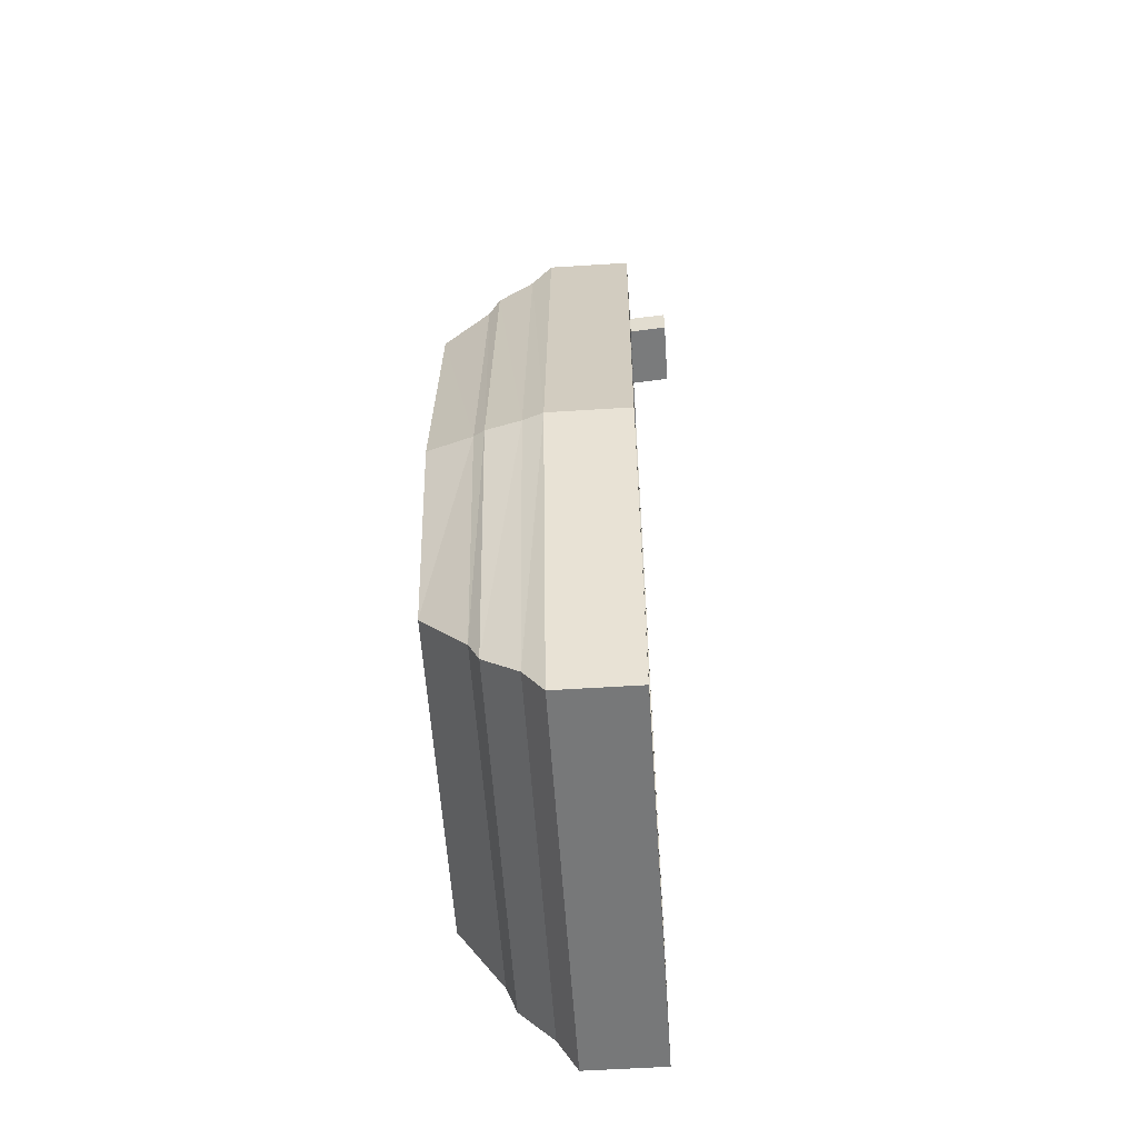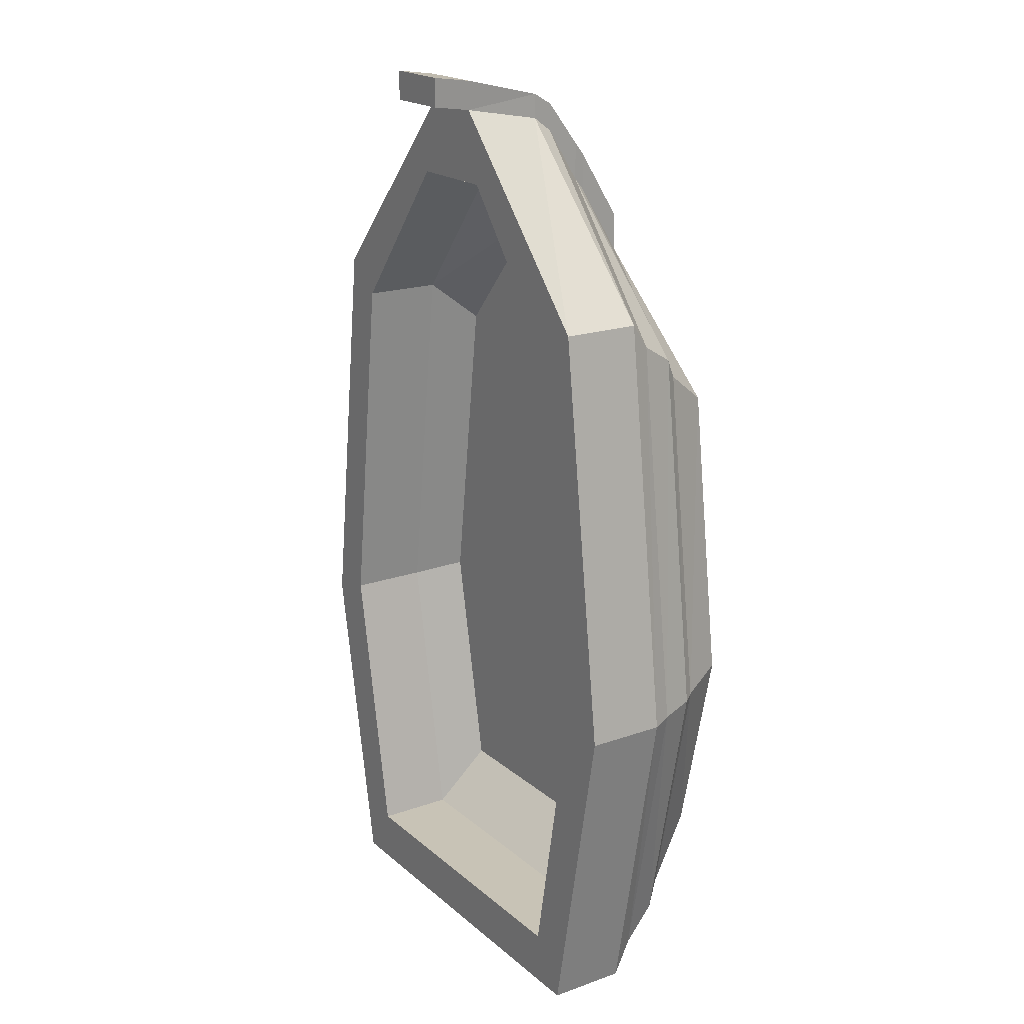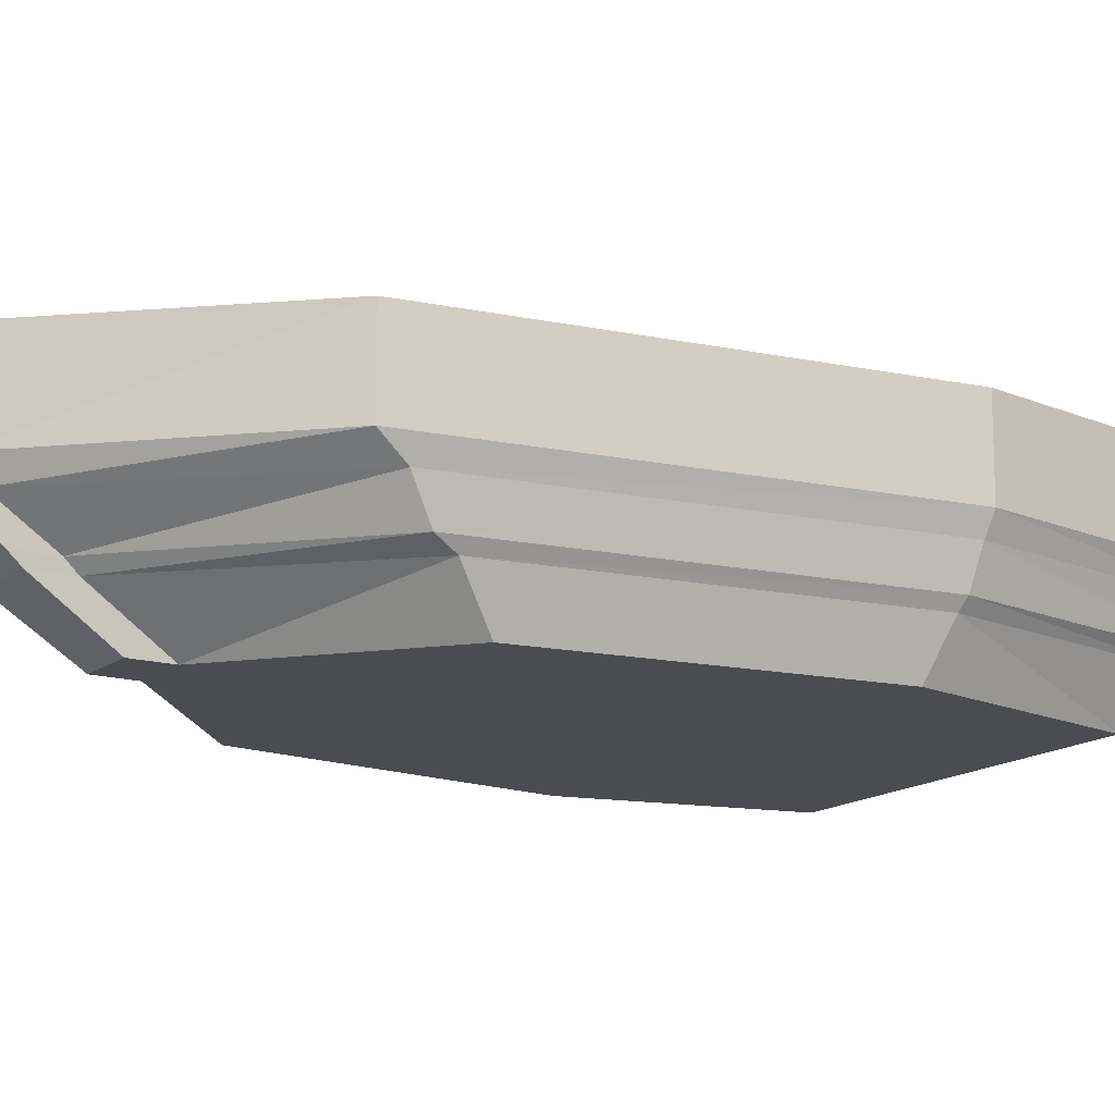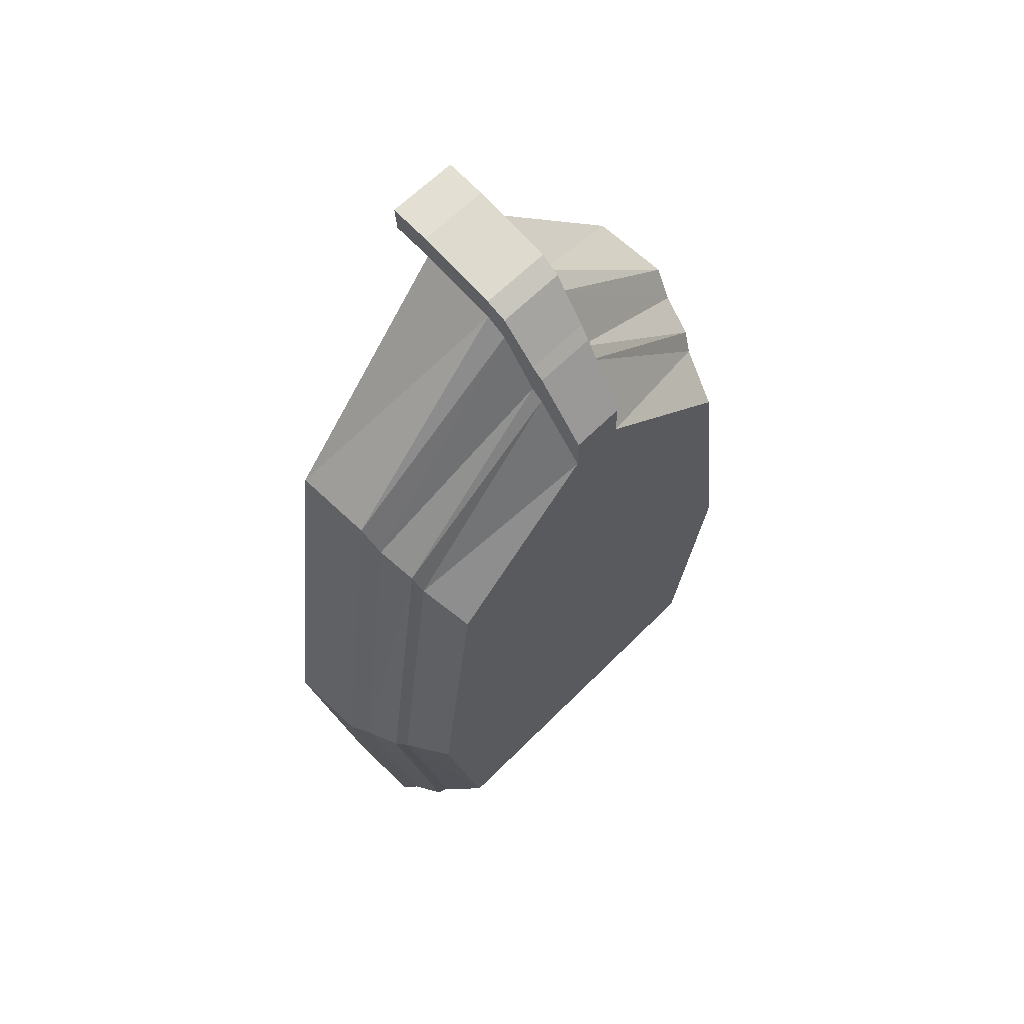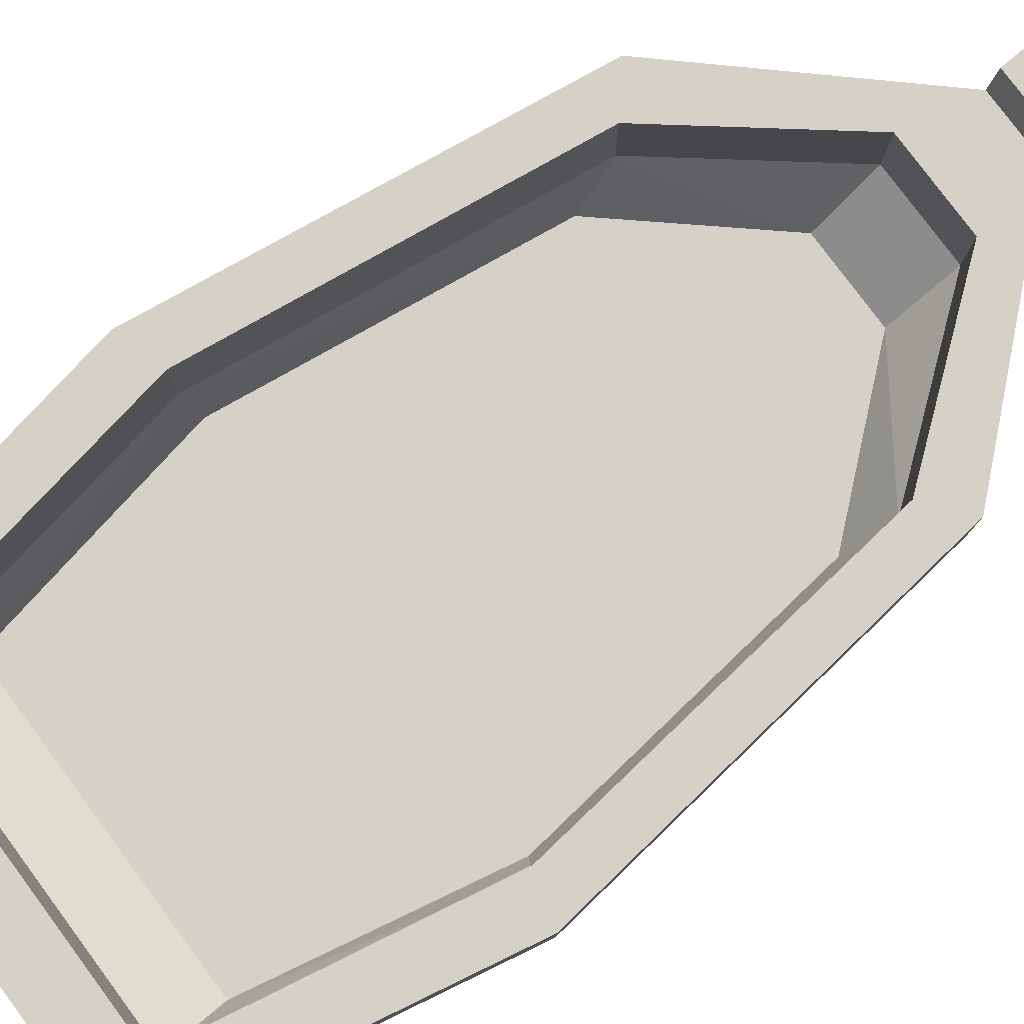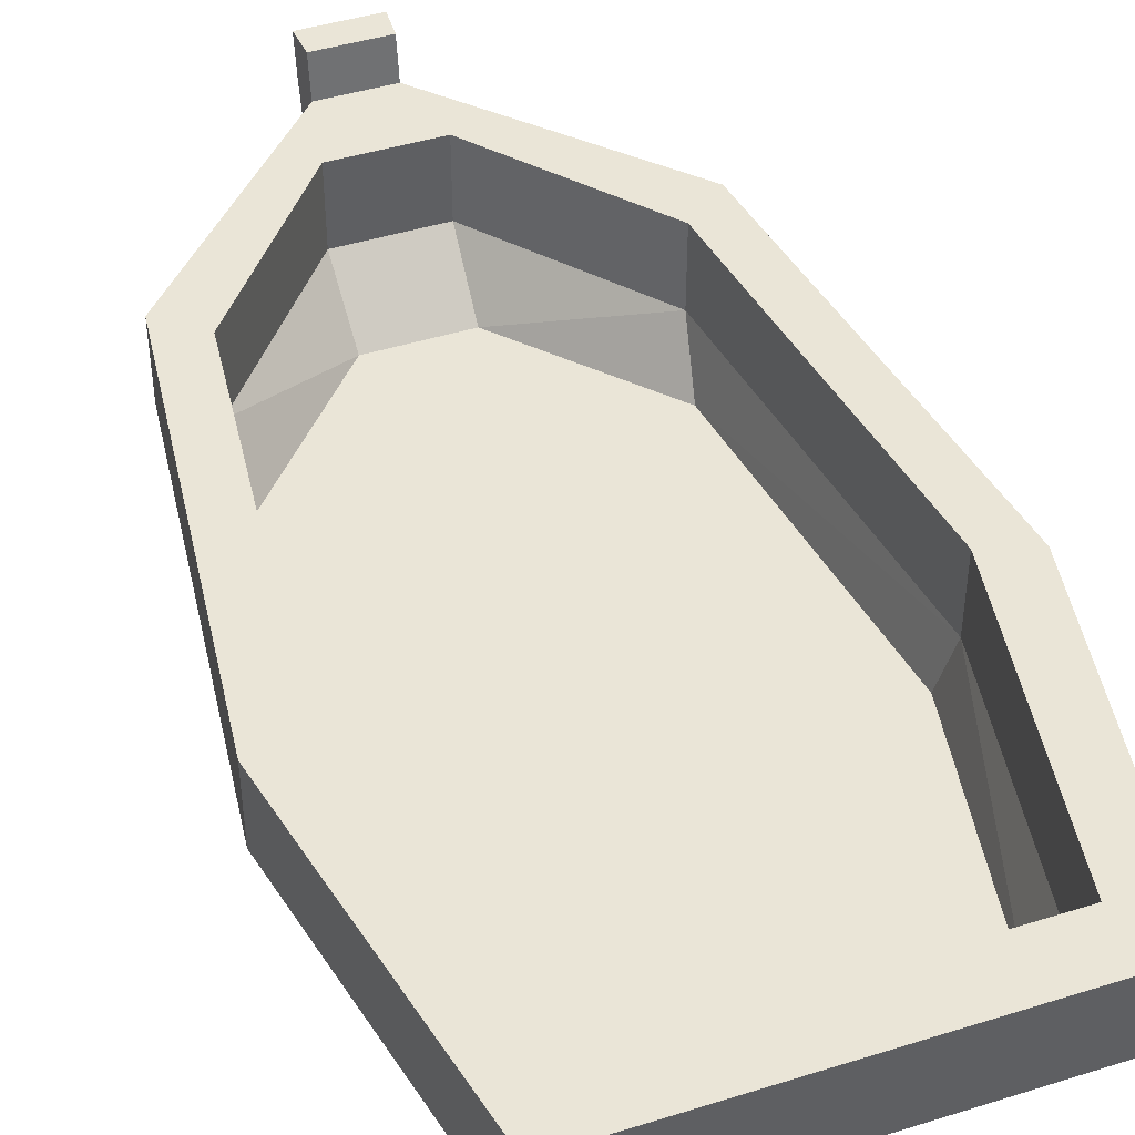
<metadata>
{"format":"obj","ext":"obj","renderer":"f3d","projection":"perspective","resolution":1024,"background":"white","views":[{"elev":-57.3,"azim":93.8,"up":"+Z"},{"elev":19.5,"azim":-123.4,"up":"+Z"},{"elev":-14.8,"azim":57.9,"up":"+Y"},{"elev":62.4,"azim":-45.6,"up":"+Z"},{"elev":79.7,"azim":-126.6,"up":"+Y"},{"elev":44.2,"azim":159.9,"up":"+Y"}]}
</metadata>
<code>
o Boat_Cube
v 0.1233 -0.002203 0.1009
v 0.1367 0.03611 0.1373
v 0.119 -0.002203 -0.2378
v 0.1315 0.03611 -0.2981
v 0.1693 0.03611 -0.1103
v 0.1501 -0.002203 -0.09839
v 0.1394 0.07312 -0.3413
v 0.1085 0.03611 -0.265
v 0.1407 0.03611 -0.1014
v 0.1129 0.03611 0.1177
v 0.1823 0.07312 -0.1161
v 0.1452 0.07312 0.169
v 0.1182 0.07312 0.1468
v 0.1132 0.07312 -0.3037
v 0.1498 0.07312 -0.1059
v 0.1364 0.05957 -0.319
v 0.1419 0.05957 0.1512
v 0.1765 0.05957 -0.1139
v 0.1394 0.1274 -0.3413
v 0.1823 0.1274 -0.1161
v 0.1452 0.1274 0.169
v 0.1182 0.1274 0.1468
v 0.1132 0.1274 -0.3037
v 0.1498 0.1274 -0.1059
v 0.1286 0.02892 -0.2798
v 0.1335 0.02892 0.1236
v 0.1642 0.02892 -0.1081
v 0.02218 0.03611 0.247
v 0.01842 -0.002203 0.1913
v 0.03172 0.03611 0.2113
v 0.02459 0.07312 0.2937
v 0.03322 0.07312 0.2531
v 0.02365 0.05957 0.2837
v 0.02325 0.1274 0.3032
v 0.03322 0.1274 0.2531
v 0.0213 0.02892 0.2388
v 0.01842 -0.002203 0.2164
v 0.02365 0.05957 0.3026
v 0.0213 0.02892 0.264
v 0.02218 0.03611 0.2727
v 0.02459 0.07312 0.3105
v 0.02459 0.1274 0.3232
v 0.02325 0.1547 0.3071
v 0.02459 0.1547 0.3271
v -0.1233 -0.002203 0.1009
v -0.1367 0.03611 0.1373
v -0.119 -0.002203 -0.2378
v -0.1315 0.03611 -0.2981
v -0.1693 0.03611 -0.1103
v -0.1501 -0.002203 -0.09839
v -0.1394 0.07312 -0.3413
v -0.1085 0.03611 -0.265
v -0.1407 0.03611 -0.1014
v -0.1129 0.03611 0.1177
v -0.1823 0.07312 -0.1161
v -0.1452 0.07312 0.169
v -0.1182 0.07312 0.1468
v -0.1132 0.07312 -0.3037
v -0.1498 0.07312 -0.1059
v -0.1364 0.05957 -0.319
v -0.1419 0.05957 0.1512
v -0.1765 0.05957 -0.1139
v -0.1394 0.1274 -0.3413
v -0.1823 0.1274 -0.1161
v -0.1452 0.1274 0.169
v -0.1182 0.1274 0.1468
v -0.1132 0.1274 -0.3037
v -0.1498 0.1274 -0.1059
v -0.1286 0.02892 -0.2798
v -0.1335 0.02892 0.1236
v -0.1642 0.02892 -0.1081
v -0.02218 0.03611 0.247
v -0.01842 -0.002203 0.1913
v -0.03172 0.03611 0.2113
v -0.02459 0.07312 0.2937
v -0.03322 0.07312 0.2531
v -0.02365 0.05957 0.2837
v -0.02325 0.1274 0.3032
v -0.03322 0.1274 0.2531
v -0.0213 0.02892 0.2388
v -0.01842 -0.002203 0.2164
v -0.02365 0.05957 0.3026
v -0.0213 0.02892 0.264
v -0.02218 0.03611 0.2727
v -0.02459 0.07312 0.3105
v -0.02459 0.1274 0.3232
v -0.02325 0.1547 0.3071
v -0.02459 0.1547 0.3271
f 69 4 25
f 33 12 31
f 50 3 6
f 27 1 6
f 73 1 29
f 27 3 25
f 45 6 1
f 47 25 3
f 16 11 18
f 17 11 12
f 60 4 48
f 2 18 17
f 4 18 5
f 28 17 33
f 5 25 4
f 5 26 27
f 26 29 1
f 2 36 26
f 77 56 61
f 71 45 70
f 47 71 69
f 55 60 62
f 61 55 62
f 46 62 49
f 62 48 49
f 72 61 46
f 69 49 48
f 49 70 46
f 73 70 45
f 80 46 70
f 51 16 60
f 69 48 4
f 33 17 12
f 50 47 3
f 27 26 1
f 73 45 1
f 27 6 3
f 45 50 6
f 47 69 25
f 16 7 11
f 17 18 11
f 60 16 4
f 2 5 18
f 4 16 18
f 28 2 17
f 5 27 25
f 5 2 26
f 26 36 29
f 2 28 36
f 77 75 56
f 71 50 45
f 47 50 71
f 55 51 60
f 61 56 55
f 46 61 62
f 62 60 48
f 72 77 61
f 69 71 49
f 49 71 70
f 73 80 70
f 80 72 46
f 51 7 16
f 76 30 74
f 8 15 14
f 79 32 76
f 9 52 53
f 74 10 54
f 10 15 9
f 63 7 51
f 31 21 34
f 58 8 14
f 10 53 54
f 67 19 63
f 20 22 21
f 21 35 34
f 20 23 24
f 79 34 35
f 13 24 15
f 7 20 11
f 11 21 12
f 15 23 14
f 28 39 36
f 42 43 44
f 81 29 37
f 67 14 23
f 31 38 33
f 30 13 10
f 32 22 13
f 36 37 29
f 86 41 42
f 87 34 78
f 39 84 83
f 85 38 41
f 82 40 38
f 37 83 81
f 34 41 31
f 33 40 28
f 88 42 44
f 88 43 87
f 52 59 53
f 59 54 53
f 75 65 56
f 66 64 65
f 79 65 78
f 64 67 63
f 68 57 59
f 64 51 55
f 65 55 56
f 67 59 58
f 83 72 80
f 86 87 78
f 82 75 77
f 57 74 54
f 66 76 57
f 81 80 73
f 85 78 75
f 84 77 72
f 76 32 30
f 8 9 15
f 79 35 32
f 9 8 52
f 74 30 10
f 10 13 15
f 63 19 7
f 31 12 21
f 58 52 8
f 10 9 53
f 67 23 19
f 20 24 22
f 21 22 35
f 20 19 23
f 79 78 34
f 13 22 24
f 7 19 20
f 11 20 21
f 15 24 23
f 28 40 39
f 42 34 43
f 81 73 29
f 67 58 14
f 31 41 38
f 30 32 13
f 32 35 22
f 36 39 37
f 86 85 41
f 87 43 34
f 39 40 84
f 85 82 38
f 82 84 40
f 37 39 83
f 34 42 41
f 33 38 40
f 88 86 42
f 88 44 43
f 52 58 59
f 59 57 54
f 75 78 65
f 66 68 64
f 79 66 65
f 64 68 67
f 68 66 57
f 64 63 51
f 65 64 55
f 67 68 59
f 83 84 72
f 86 88 87
f 82 85 75
f 57 76 74
f 66 79 76
f 81 83 80
f 85 86 78
f 84 82 77

</code>
